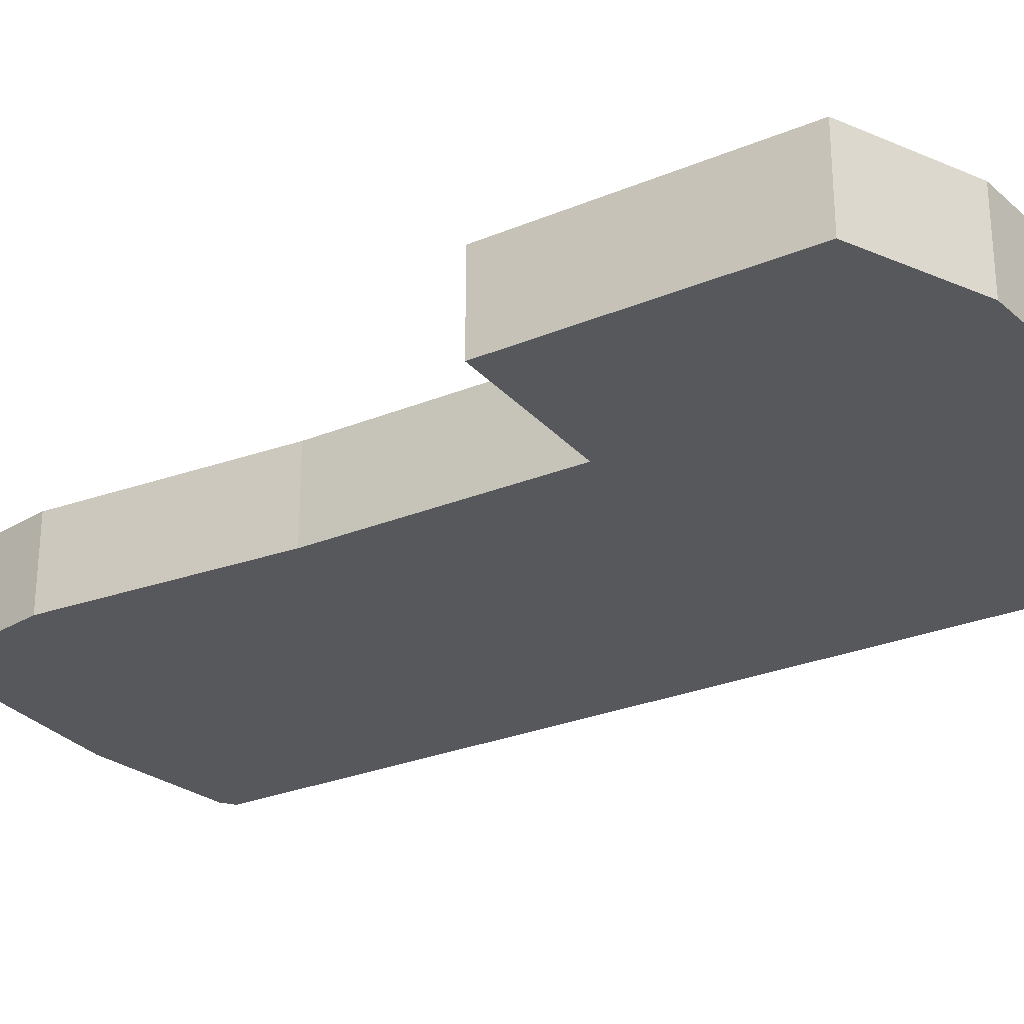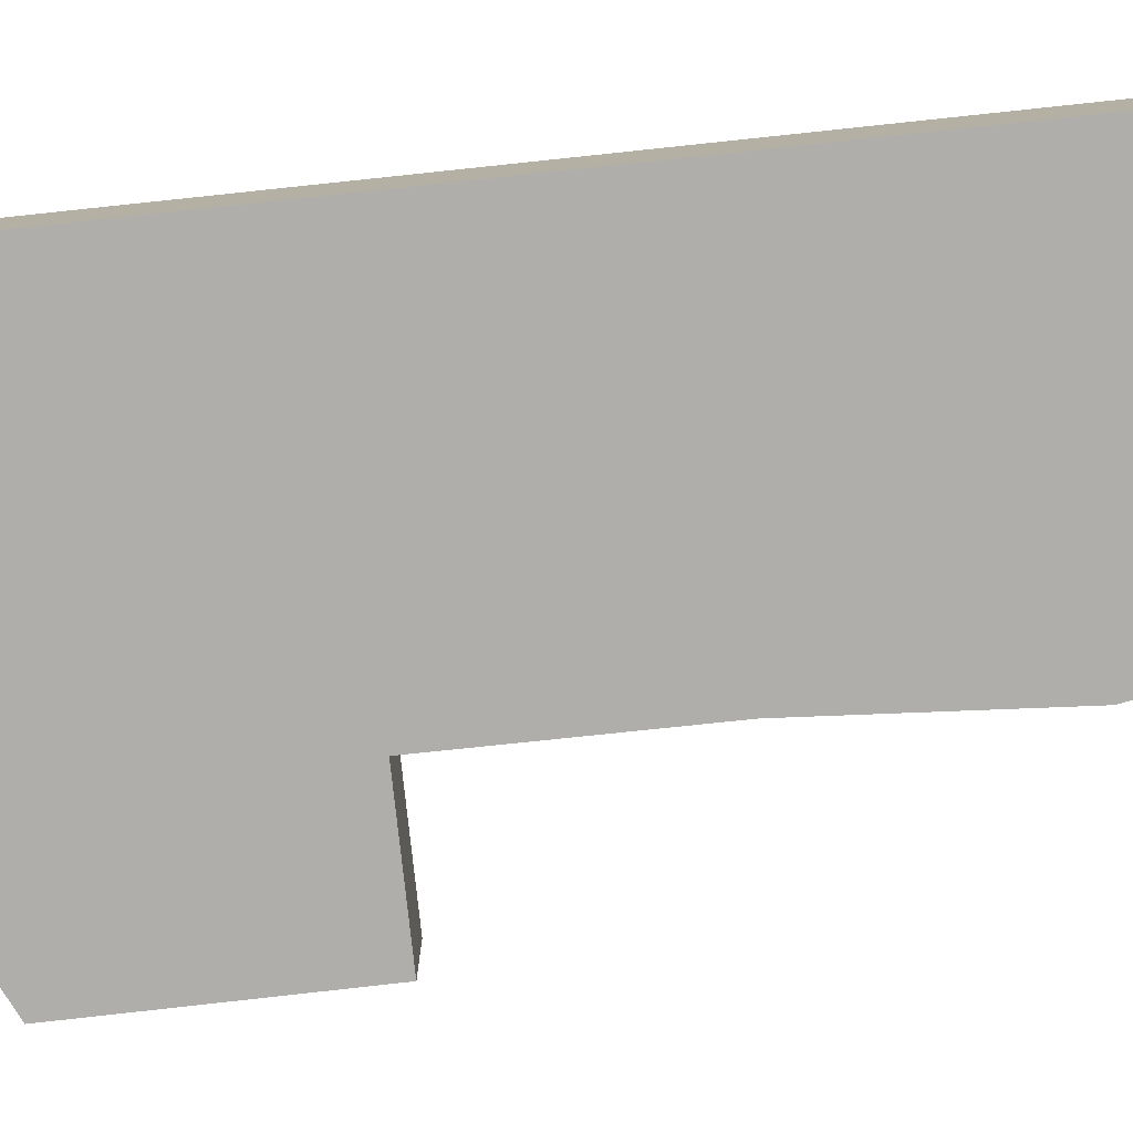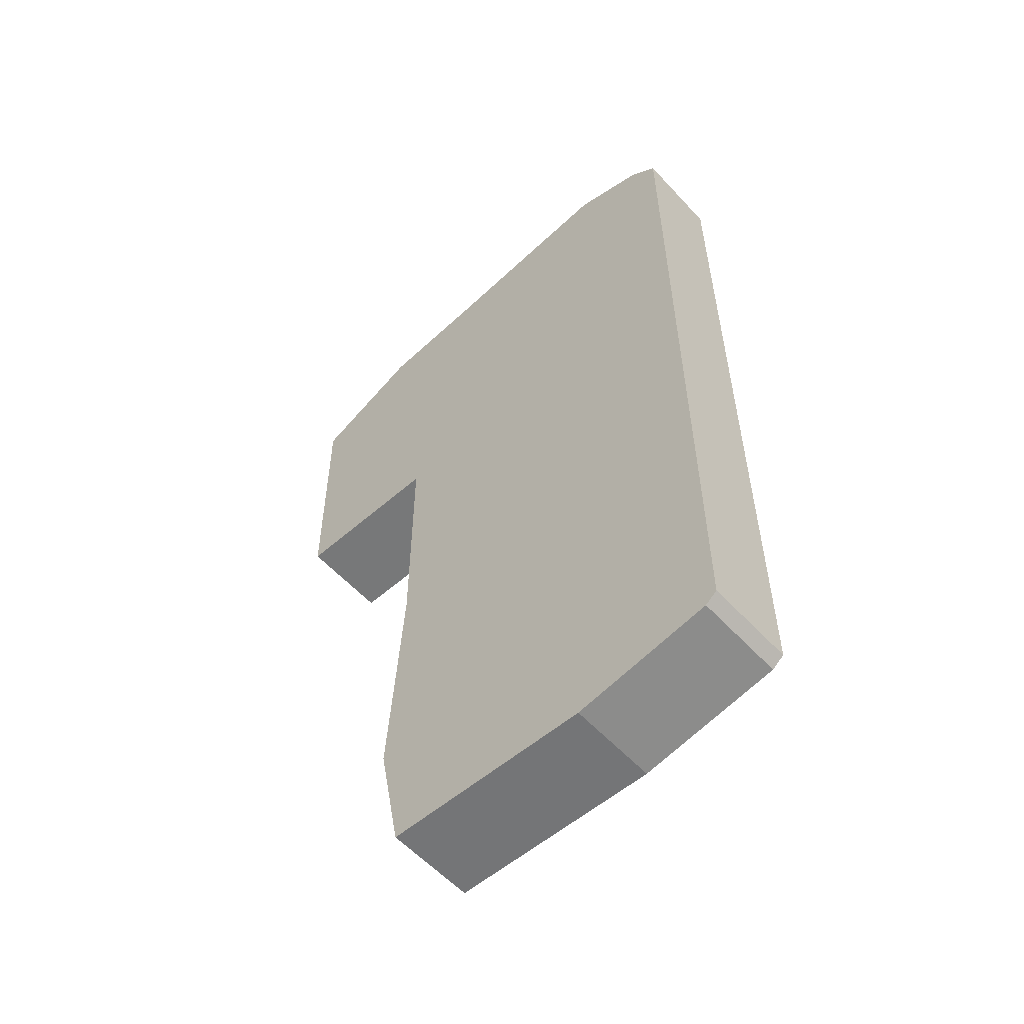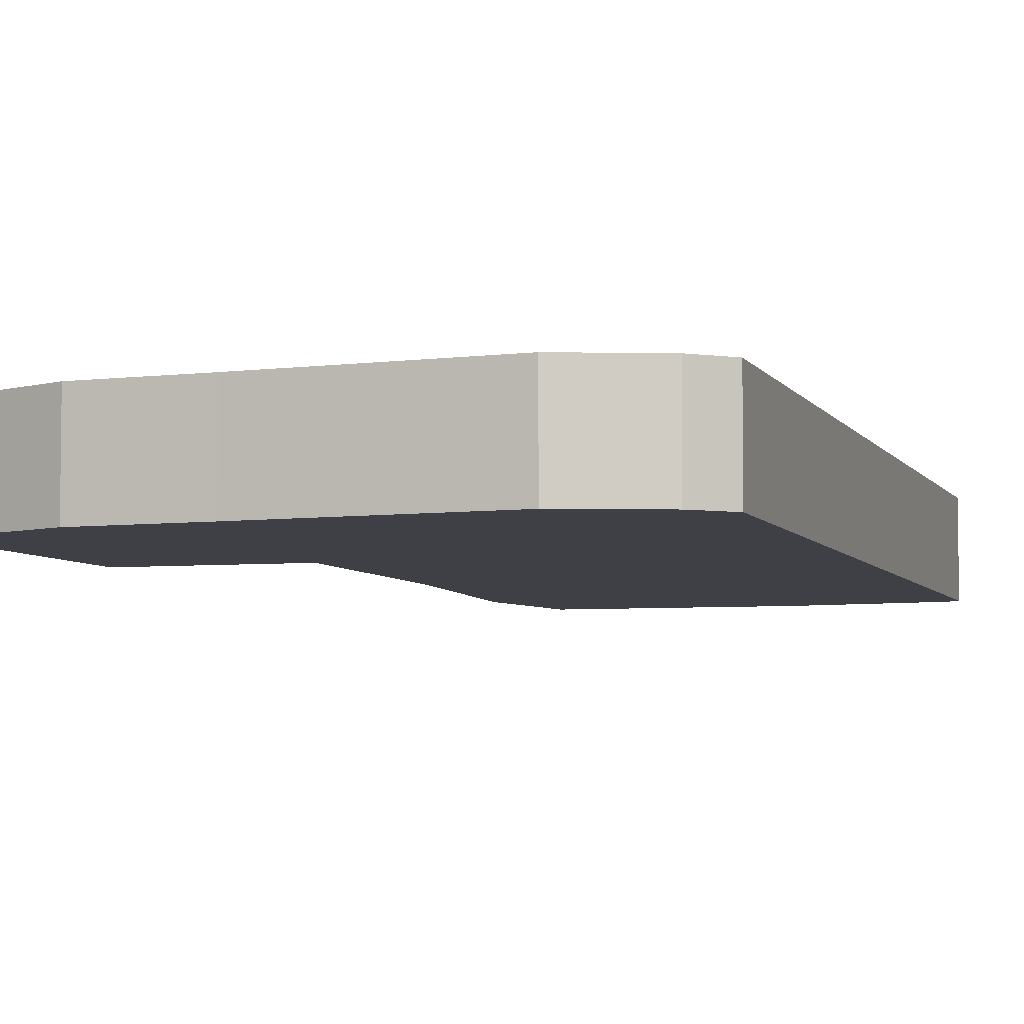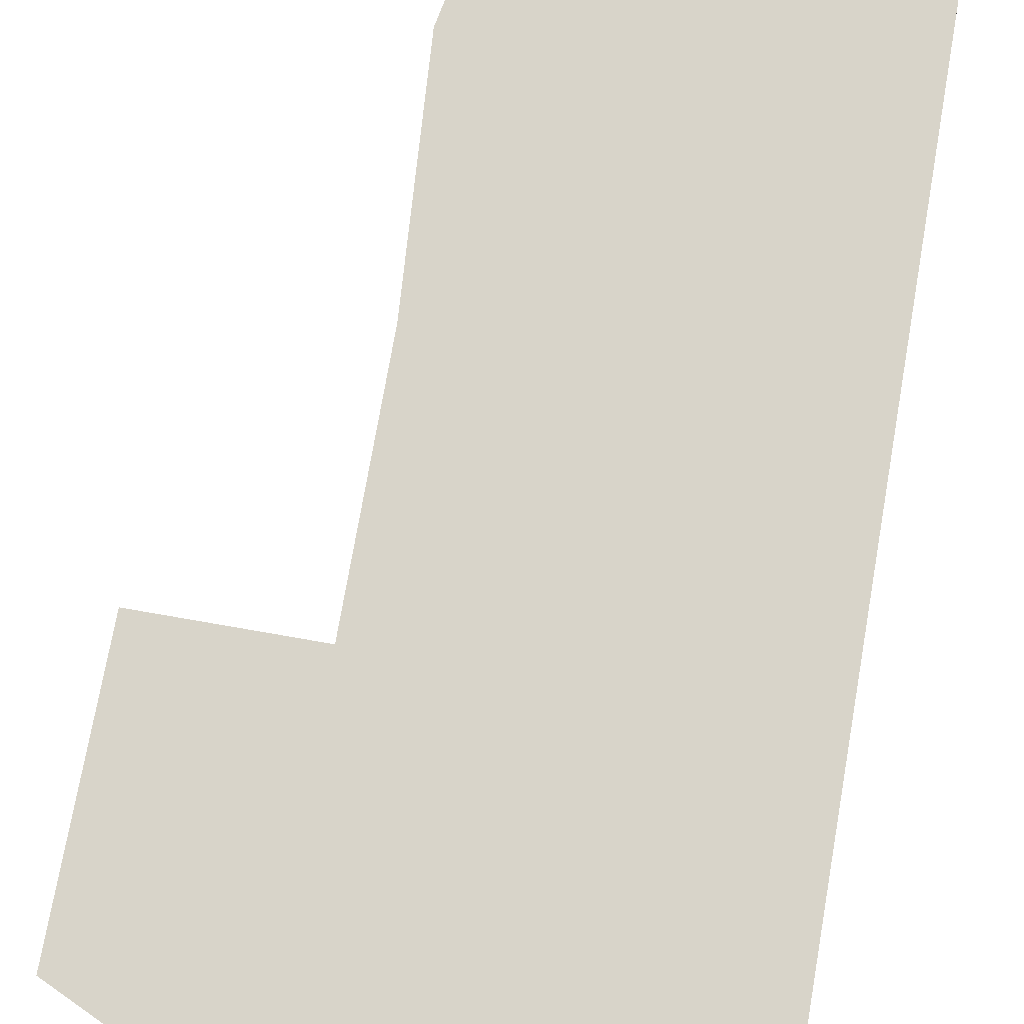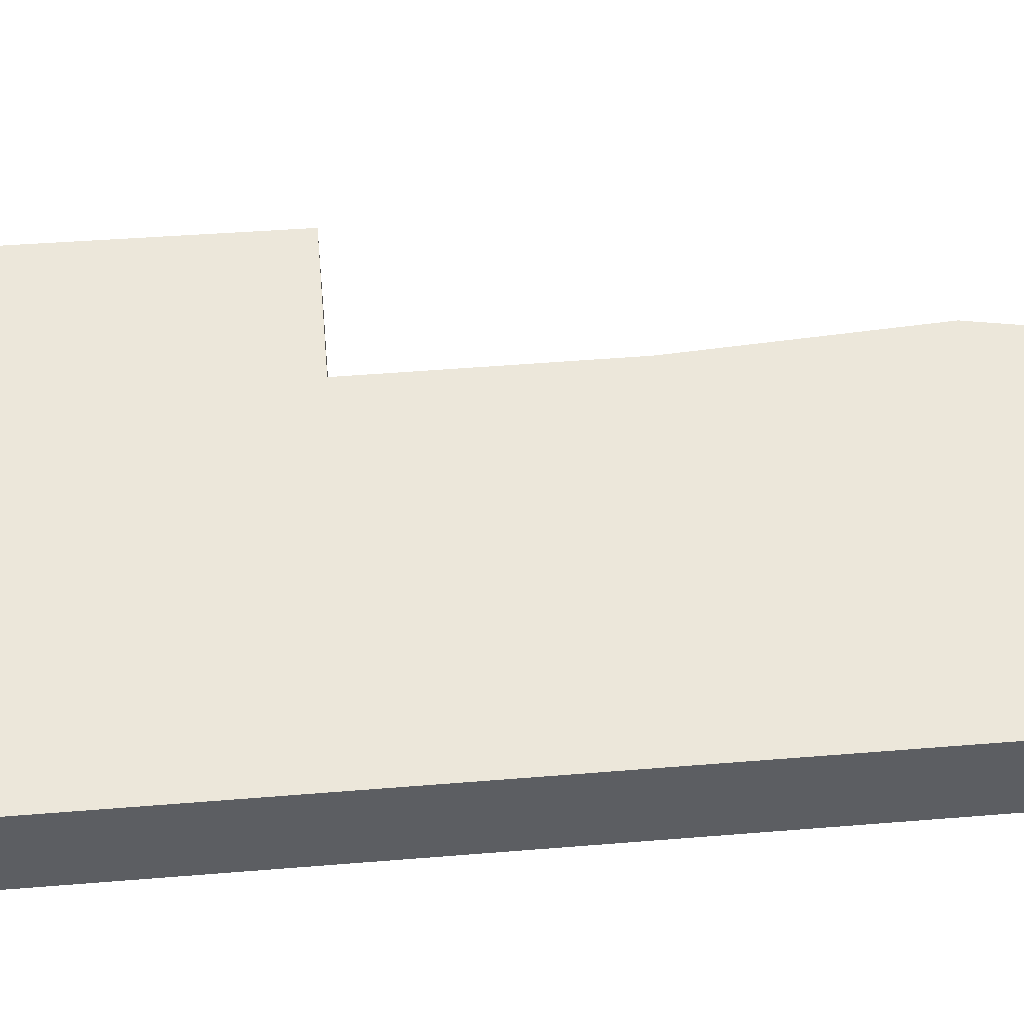
<metadata>
{"format":"obj","ext":"obj","renderer":"f3d","projection":"perspective","resolution":1024,"background":"white","views":[{"elev":-27.8,"azim":122.0,"up":"+Z"},{"elev":-77.8,"azim":-84.0,"up":"+Z"},{"elev":-57.4,"azim":-137.9,"up":"+Y"},{"elev":-5.2,"azim":-163.3,"up":"+Z"},{"elev":75.6,"azim":-170.1,"up":"+Z"},{"elev":50.6,"azim":-95.1,"up":"+Z"}]}
</metadata>
<code>
o 1
v -0.5125 -1.22 0.1
v -0.1988 -1.271 0.1
v -0.5398 -1.198 0.1
v -0.5398 -0.4478 0.1
v -0.195 -0.9521 0.1
v -0.195 -0.4478 0.1
v -0.5398 0.05659 0.1
v -0.5398 0.7783 0.1
v -0.195 0.05659 0.1
v -0.195 0.5609 0.1
v -0.4737 0.8375 0.1
v -0.3015 0.8991 0.1
v -0.5125 -1.22 -0.1
v -0.1988 -1.271 -0.1
v -0.5398 -1.198 -0.1
v -0.5398 -0.4478 -0.1
v -0.195 -0.9521 -0.1
v -0.195 -0.4478 -0.1
v -0.5398 0.05659 -0.1
v -0.5398 0.7783 -0.1
v -0.195 0.05659 -0.1
v -0.195 0.5609 -0.1
v -0.4737 0.8375 -0.1
v -0.3015 0.8991 -0.1
v 0.2777 -1.26 0.1
v 0.3319 -0.9762 0.1
v 0.2972 -0.4478 0.1
v 0.2972 0.1044 0.1
v 0.3976 0.8242 0.1
v 0.652 0.1044 0.1
v 0.658 0.7032 0.1
v 0.1581 0.8463 0.1
v 0.2777 -1.26 -0.1
v 0.3319 -0.9762 -0.1
v 0.2972 -0.4478 -0.1
v 0.2972 0.1044 -0.1
v 0.3976 0.8242 -0.1
v 0.652 0.1044 -0.1
v 0.658 0.7032 -0.1
v 0.1581 0.8463 -0.1
f 5 4 3
f 2 3 1
f 7 10 8
f 8 12 11
f 16 17 15
f 15 14 13
f 22 19 20
f 24 20 23
f 28 31 29
f 39 36 37
f 5 27 6
f 25 5 2
f 28 10 9
f 10 32 12
f 35 17 18
f 17 33 14
f 22 36 21
f 40 22 24
f 13 2 1
f 4 15 3
f 3 13 1
f 35 26 34
f 34 25 33
f 8 19 7
f 24 11 12
f 11 20 8
f 39 30 38
f 36 30 28
f 39 29 31
f 40 29 37
f 6 7 4
f 21 16 19
f 7 16 4
f 36 27 35
f 27 9 6
f 21 35 18
f 14 25 2
f 40 12 32
f 5 6 4
f 2 5 3
f 7 9 10
f 8 10 12
f 16 18 17
f 15 17 14
f 22 21 19
f 24 22 20
f 28 30 31
f 39 38 36
f 5 26 27
f 25 26 5
f 28 29 10
f 10 29 32
f 35 34 17
f 17 34 33
f 22 37 36
f 40 37 22
f 13 14 2
f 4 16 15
f 3 15 13
f 35 27 26
f 34 26 25
f 8 20 19
f 24 23 11
f 11 23 20
f 39 31 30
f 36 38 30
f 39 37 29
f 40 32 29
f 6 9 7
f 21 18 16
f 7 19 16
f 36 28 27
f 27 28 9
f 21 36 35
f 14 33 25
f 40 24 12

</code>
